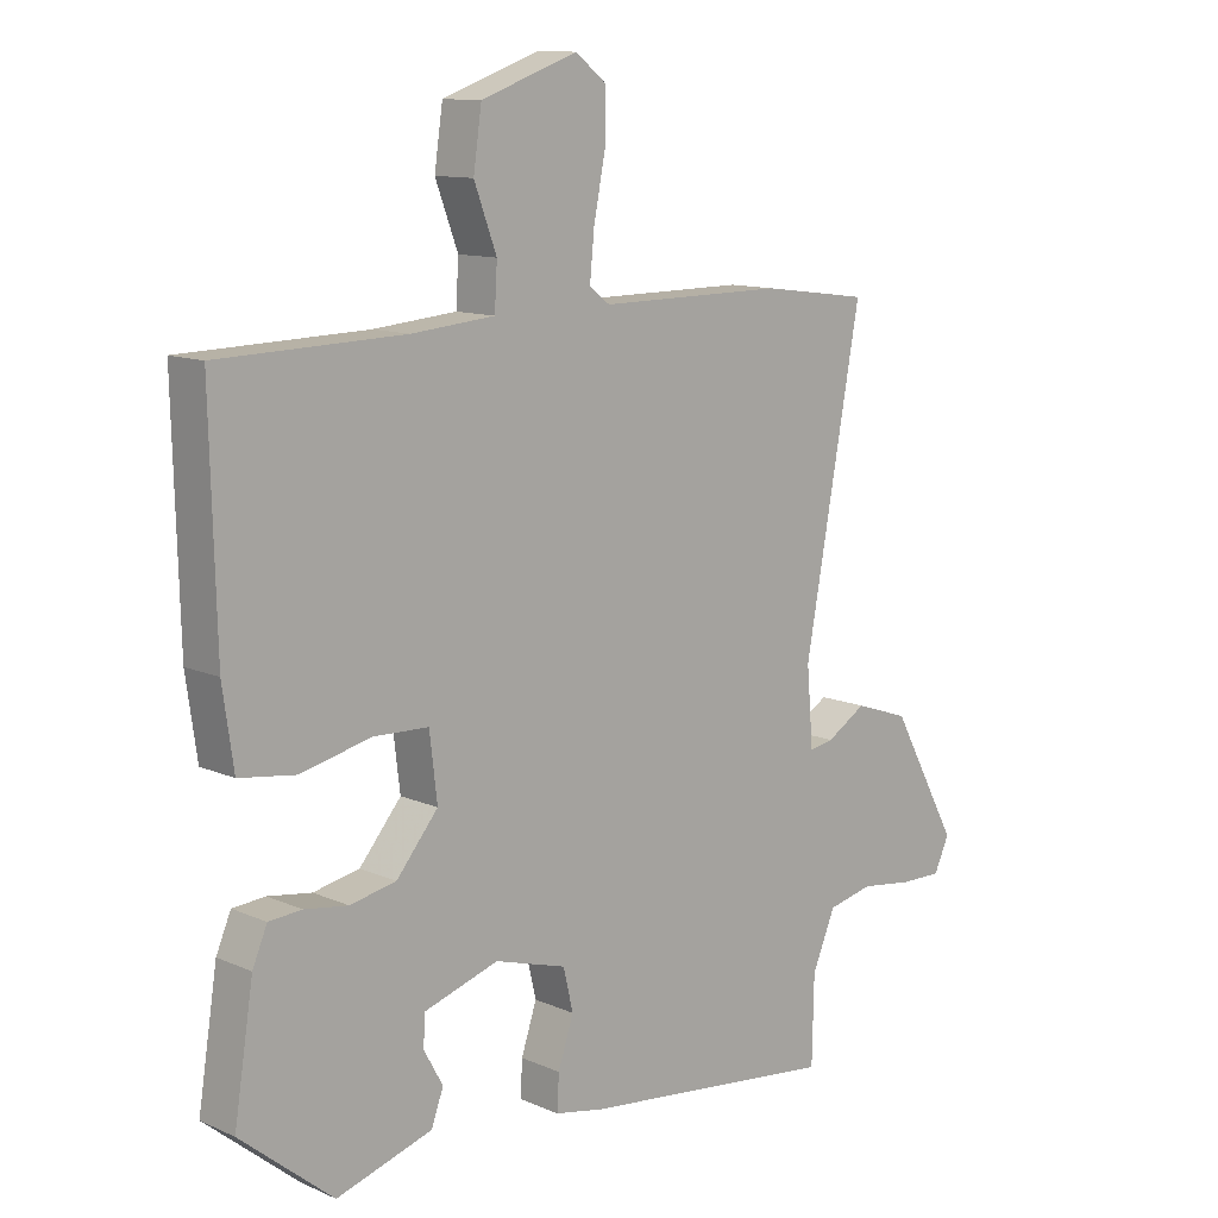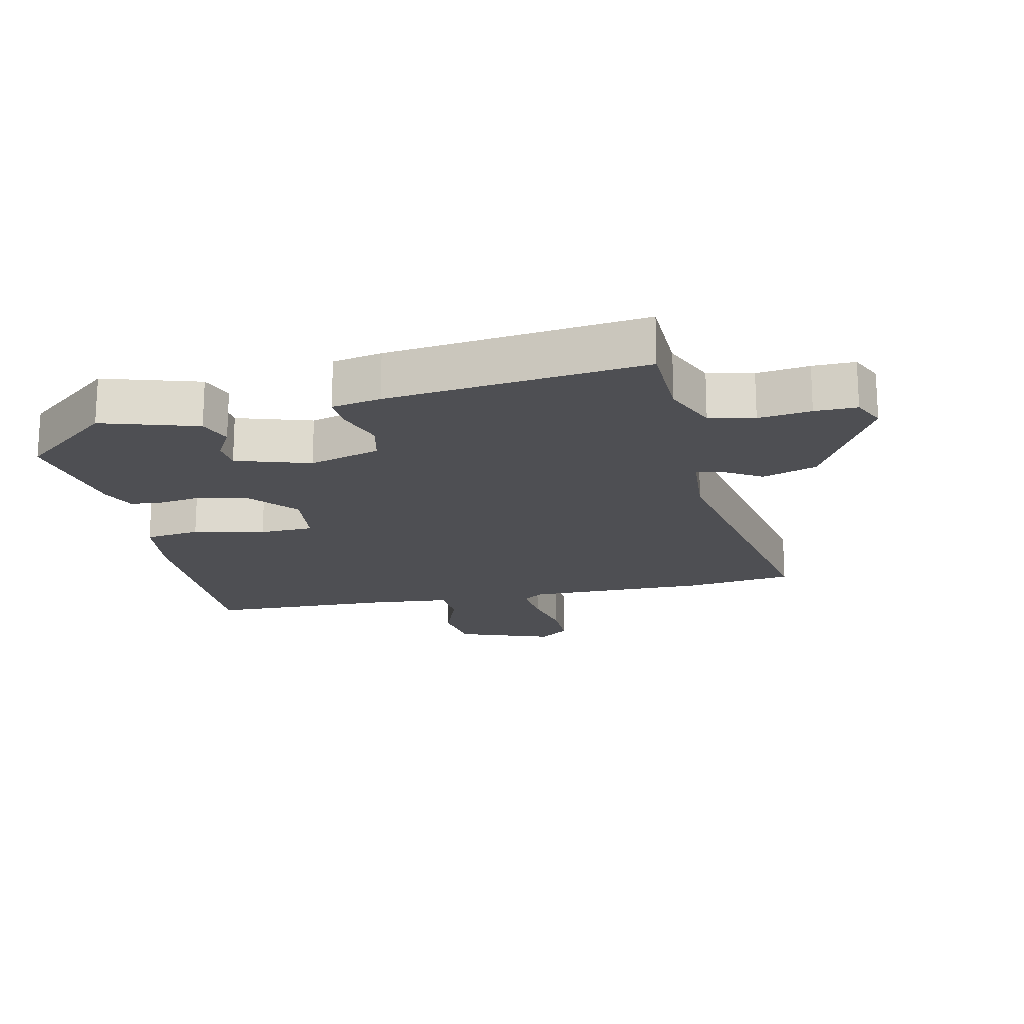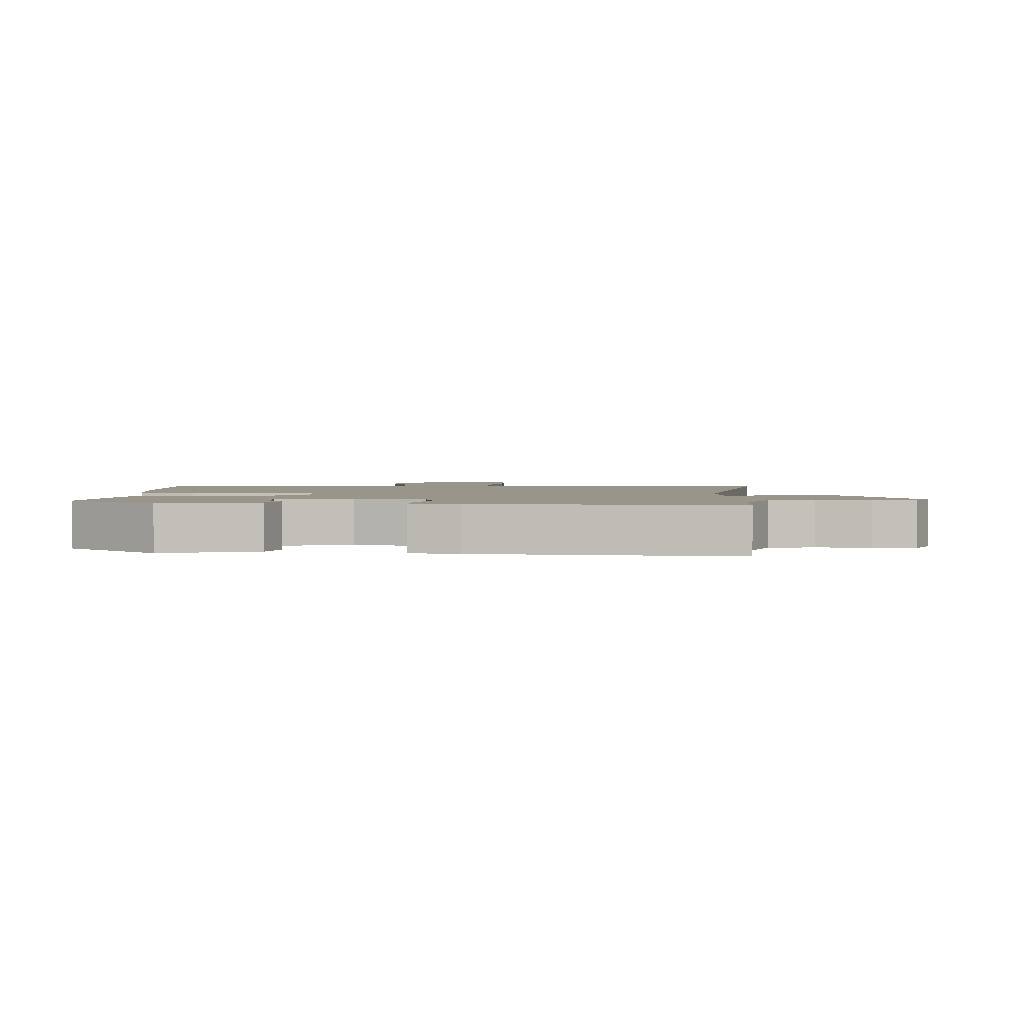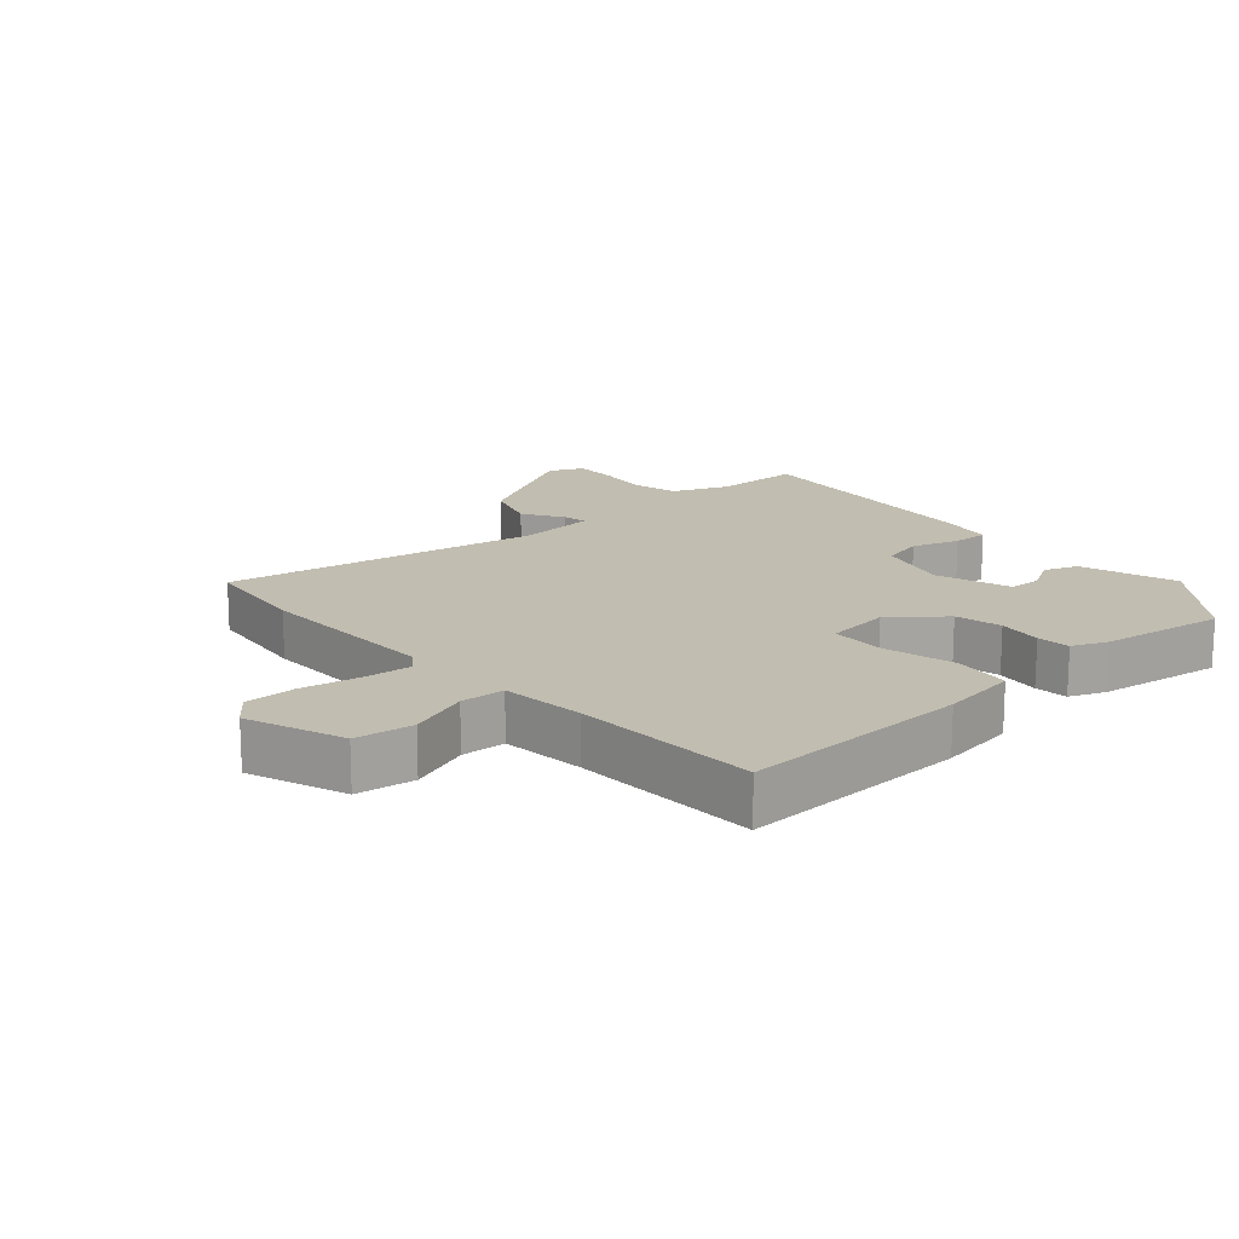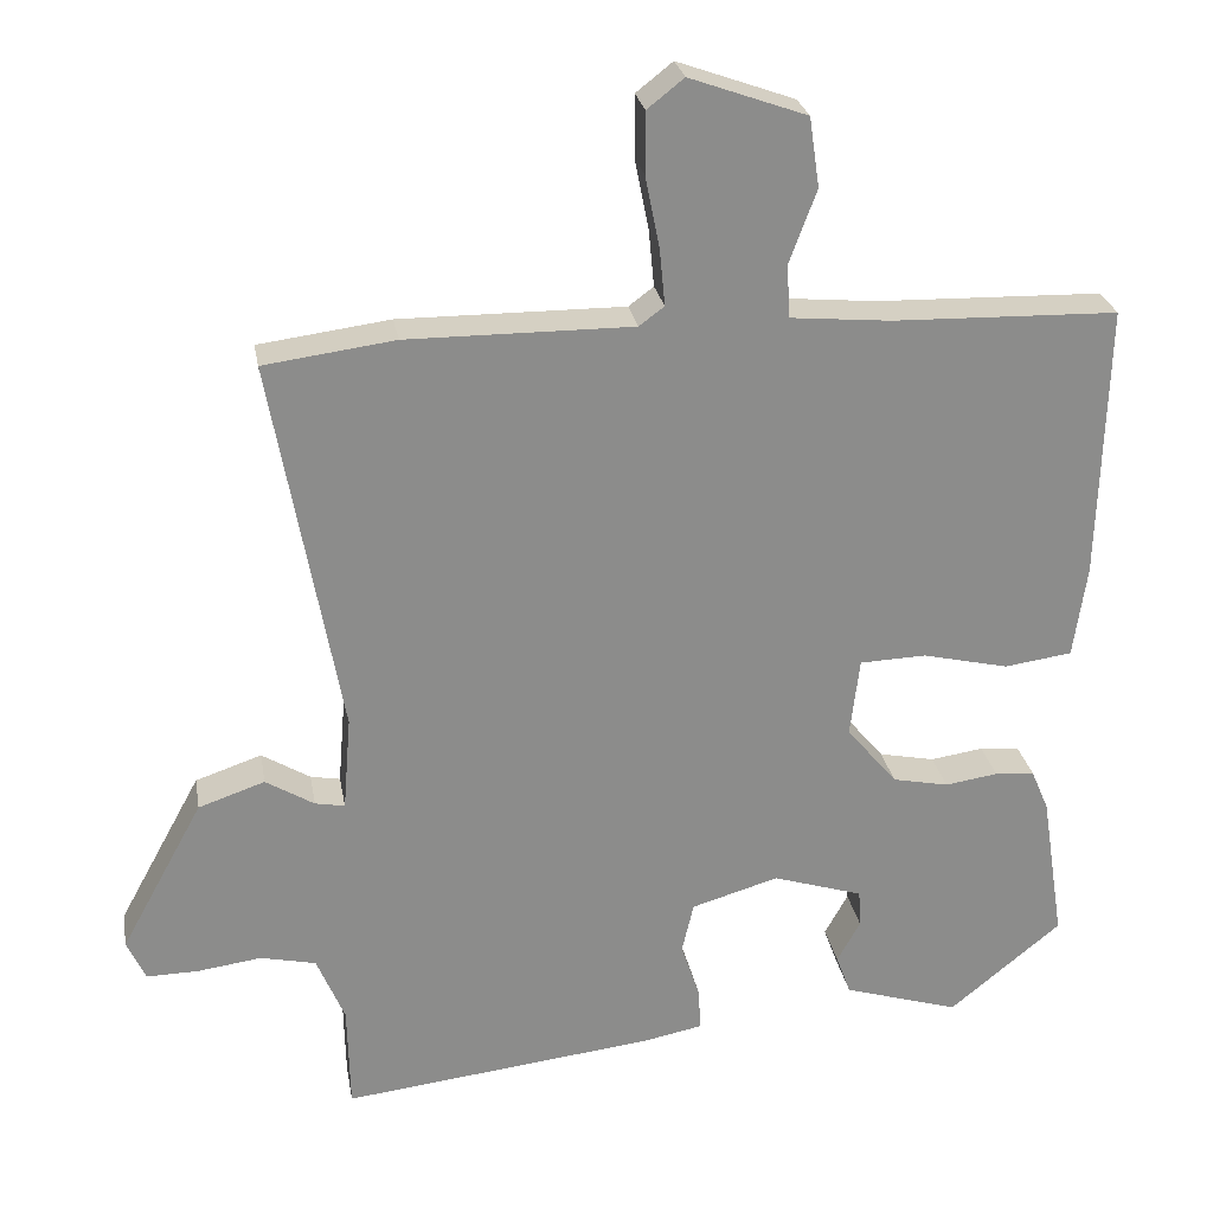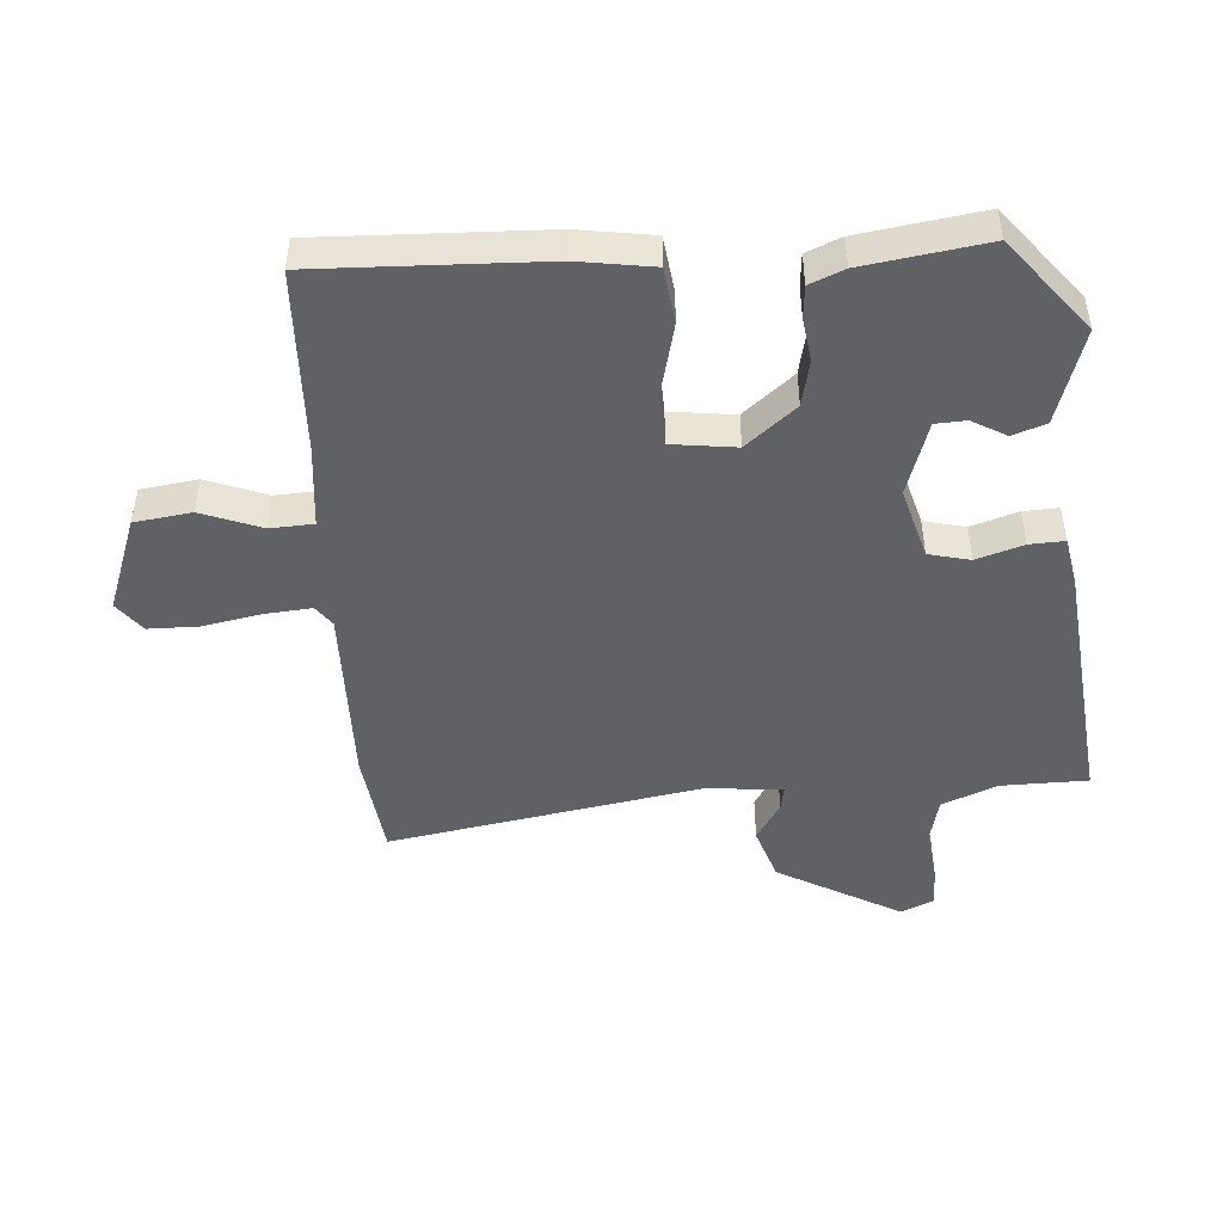
<metadata>
{"format":"obj","ext":"obj","renderer":"f3d","projection":"perspective","resolution":1024,"background":"white","views":[{"elev":11.5,"azim":136.5,"up":"+Z"},{"elev":-18.1,"azim":-167.5,"up":"+Y"},{"elev":2.1,"azim":-177.9,"up":"+Y"},{"elev":16.7,"azim":48.0,"up":"+Y"},{"elev":26.3,"azim":-9.9,"up":"+Z"},{"elev":-47.4,"azim":93.6,"up":"+Y"}]}
</metadata>
<code>
v 0.5 0.07 0.491
v 0.491 0.07 0.138
v 0.474 0.07 0.019
v 0.387 0.07 0.007
v 0.276 0.07 0.033
v 0.191 0.07 0.03
v 0.179 0.07 -0.071
v 0.244 0.07 -0.149
v 0.316 0.07 -0.164
v 0.384 0.07 -0.154
v 0.435 0.07 -0.158
v 0.458 0.07 -0.212
v 0.488 0.07 -0.404
v 0.344 0.07 -0.522
v 0.195 0.07 -0.476
v 0.176 0.07 -0.424
v 0.206 0.07 -0.37
v 0.203 0.07 -0.322
v 0.087 0.07 -0.285
v -0.025 0.07 -0.318
v -0.04 0.07 -0.383
v -0.016 0.07 -0.456
v -0.013 0.07 -0.511
v -0.09 0.07 -0.526
v -0.492 0.07 -0.572
v -0.495 0.07 -0.436
v -0.531 0.07 -0.35
v -0.602 0.07 -0.334
v -0.684 0.07 -0.345
v -0.75 0.07 -0.346
v -0.774 0.07 -0.294
v -0.668 0.07 -0.1
v -0.583 0.07 -0.071
v -0.521 0.07 -0.109
v -0.483 0.07 -0.116
v -0.473 0.07 0.005
v -0.561 0.07 0.492
v -0.393 0.07 0.514
v -0.104 0.07 0.512
v -0.072 0.07 0.536
v -0.079 0.07 0.609
v -0.097 0.07 0.7
v -0.097 0.07 0.779
v -0.05 0.07 0.816
v 0.1 0.07 0.762
v 0.113 0.07 0.673
v 0.078 0.07 0.579
v 0.082 0.07 0.511
v 0.211 0.07 0.499
v 0.5 0 0.491
v 0.491 0 0.138
v 0.474 0 0.019
v 0.387 0 0.007
v 0.276 0 0.033
v 0.191 0 0.03
v 0.179 0 -0.071
v 0.244 0 -0.149
v 0.316 0 -0.164
v 0.384 0 -0.154
v 0.435 0 -0.158
v 0.458 0 -0.212
v 0.488 0 -0.404
v 0.344 0 -0.522
v 0.195 0 -0.476
v 0.176 0 -0.424
v 0.206 0 -0.37
v 0.203 0 -0.322
v 0.087 0 -0.285
v -0.025 0 -0.318
v -0.04 0 -0.383
v -0.016 0 -0.456
v -0.013 0 -0.511
v -0.09 0 -0.526
v -0.492 0 -0.572
v -0.495 0 -0.436
v -0.531 0 -0.35
v -0.602 0 -0.334
v -0.684 0 -0.345
v -0.75 0 -0.346
v -0.774 0 -0.294
v -0.668 0 -0.1
v -0.583 0 -0.071
v -0.521 0 -0.109
v -0.483 0 -0.116
v -0.473 0 0.005
v -0.561 0 0.492
v -0.393 0 0.514
v -0.104 0 0.512
v -0.072 0 0.536
v -0.079 0 0.609
v -0.097 0 0.7
v -0.097 0 0.779
v -0.05 0 0.816
v 0.1 0 0.762
v 0.113 0 0.673
v 0.078 0 0.579
v 0.082 0 0.511
v 0.211 0 0.499
f 44 45 46 47
f 44 47 48
f 41 42 43 44
f 40 41 44 48
f 39 40 48
f 36 37 38 39
f 35 36 39 48
f 31 32 33 34
f 31 34 35
f 28 29 30 31
f 27 28 31 35
f 26 27 35 48
f 21 22 23 24
f 20 21 24 25
f 14 15 16 17
f 14 17 18
f 13 14 18
f 12 13 18 19
f 9 10 11 12
f 8 9 12 19
f 2 3 4 5
f 49 1 2 5
f 49 5 6
f 48 49 6 7
f 20 25 26 48
f 20 48 7
f 7 8 19 20
f 96 95 94 93
f 97 96 93
f 93 92 91 90
f 97 93 90 89
f 97 89 88
f 88 87 86 85
f 97 88 85 84
f 83 82 81 80
f 84 83 80
f 80 79 78 77
f 84 80 77 76
f 97 84 76 75
f 73 72 71 70
f 74 73 70 69
f 66 65 64 63
f 67 66 63
f 67 63 62
f 68 67 62 61
f 61 60 59 58
f 68 61 58 57
f 54 53 52 51
f 54 51 50 98
f 55 54 98
f 56 55 98 97
f 97 75 74 69
f 56 97 69
f 69 68 57 56
f 1 50 51 2
f 2 51 52 3
f 3 52 53 4
f 4 53 54 5
f 5 54 55 6
f 6 55 56 7
f 7 56 57 8
f 8 57 58 9
f 9 58 59 10
f 10 59 60 11
f 11 60 61 12
f 12 61 62 13
f 13 62 63 14
f 14 63 64 15
f 15 64 65 16
f 16 65 66 17
f 17 66 67 18
f 18 67 68 19
f 19 68 69 20
f 20 69 70 21
f 21 70 71 22
f 22 71 72 23
f 23 72 73 24
f 24 73 74 25
f 25 74 75 26
f 26 75 76 27
f 27 76 77 28
f 28 77 78 29
f 29 78 79 30
f 30 79 80 31
f 31 80 81 32
f 32 81 82 33
f 33 82 83 34
f 34 83 84 35
f 35 84 85 36
f 36 85 86 37
f 37 86 87 38
f 38 87 88 39
f 39 88 89 40
f 40 89 90 41
f 41 90 91 42
f 42 91 92 43
f 43 92 93 44
f 44 93 94 45
f 45 94 95 46
f 46 95 96 47
f 47 96 97 48
f 48 97 98 49
f 49 98 50 1

</code>
